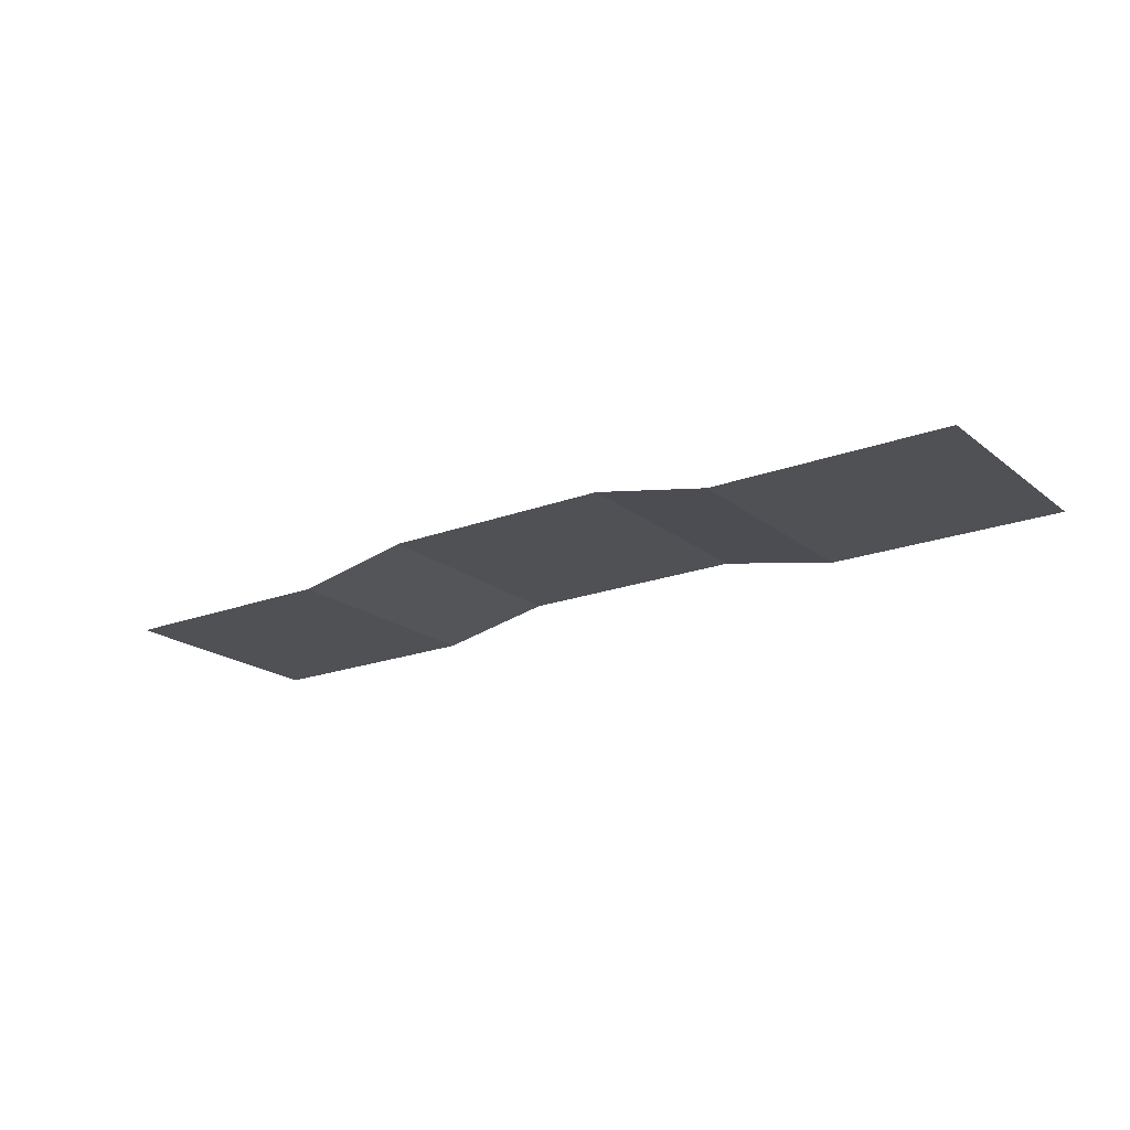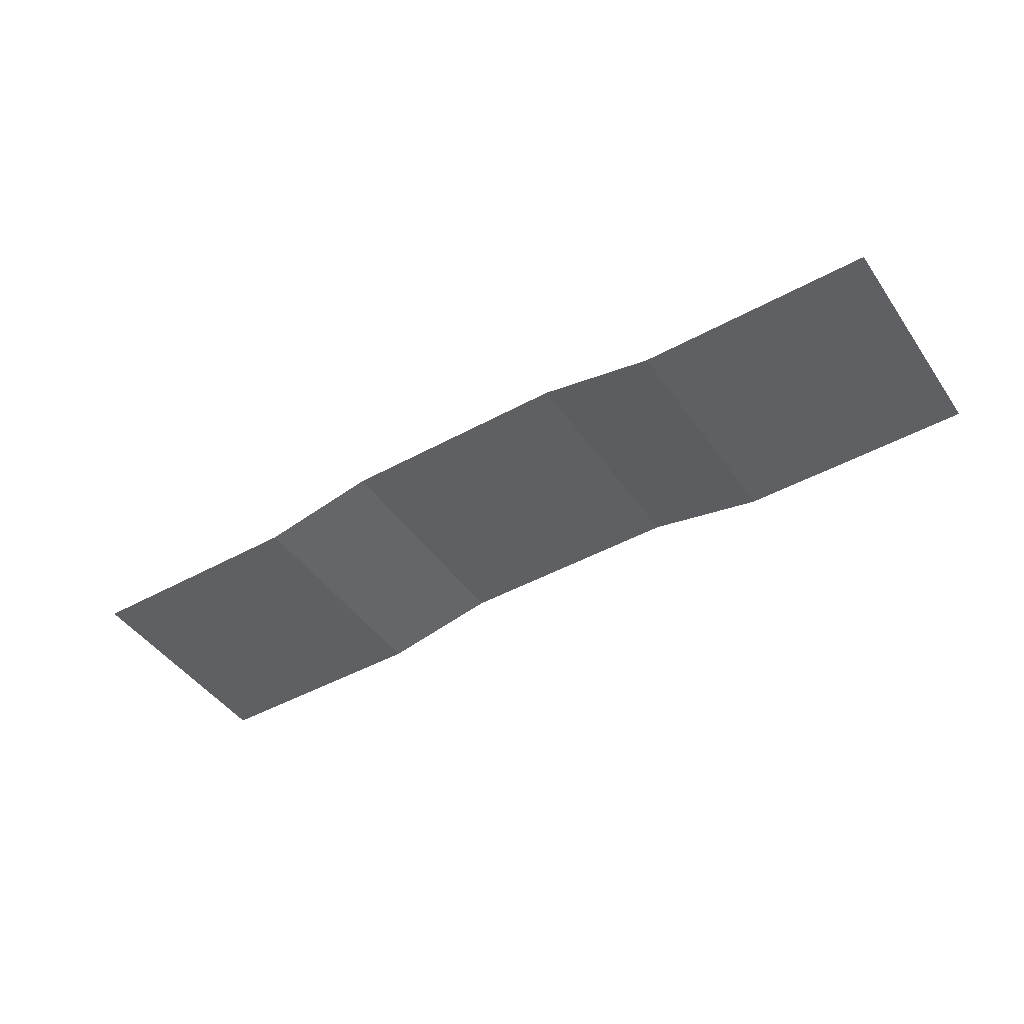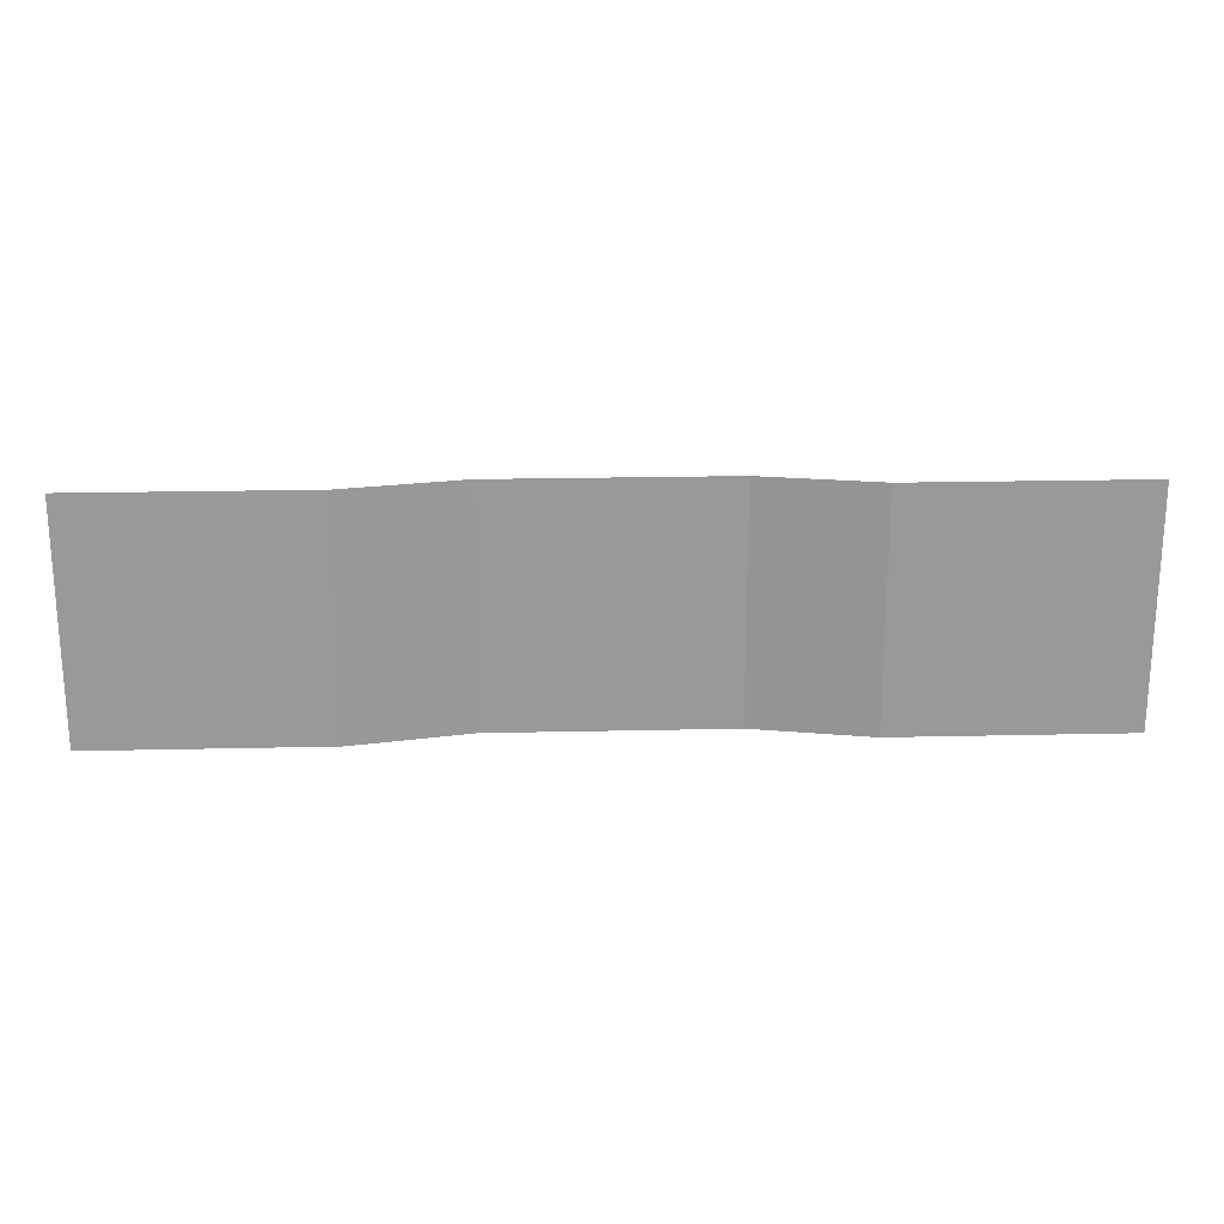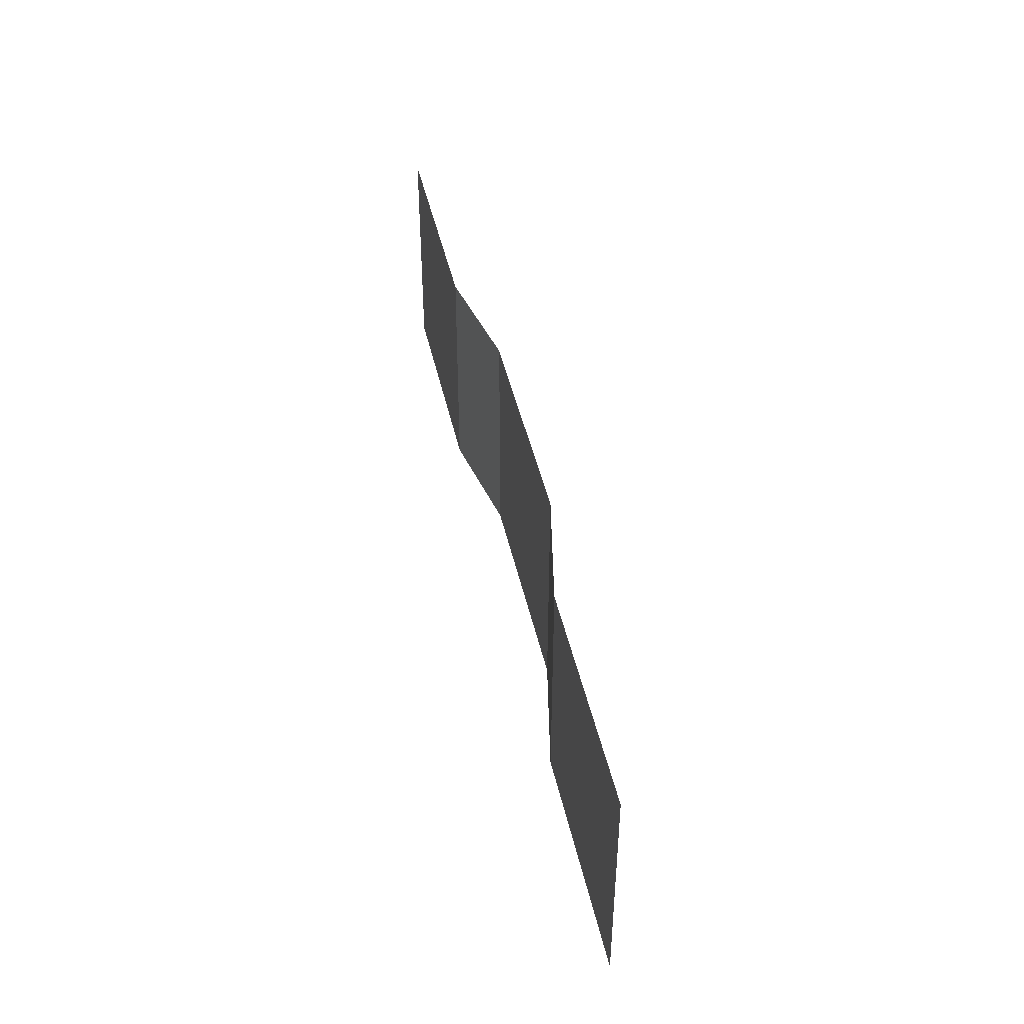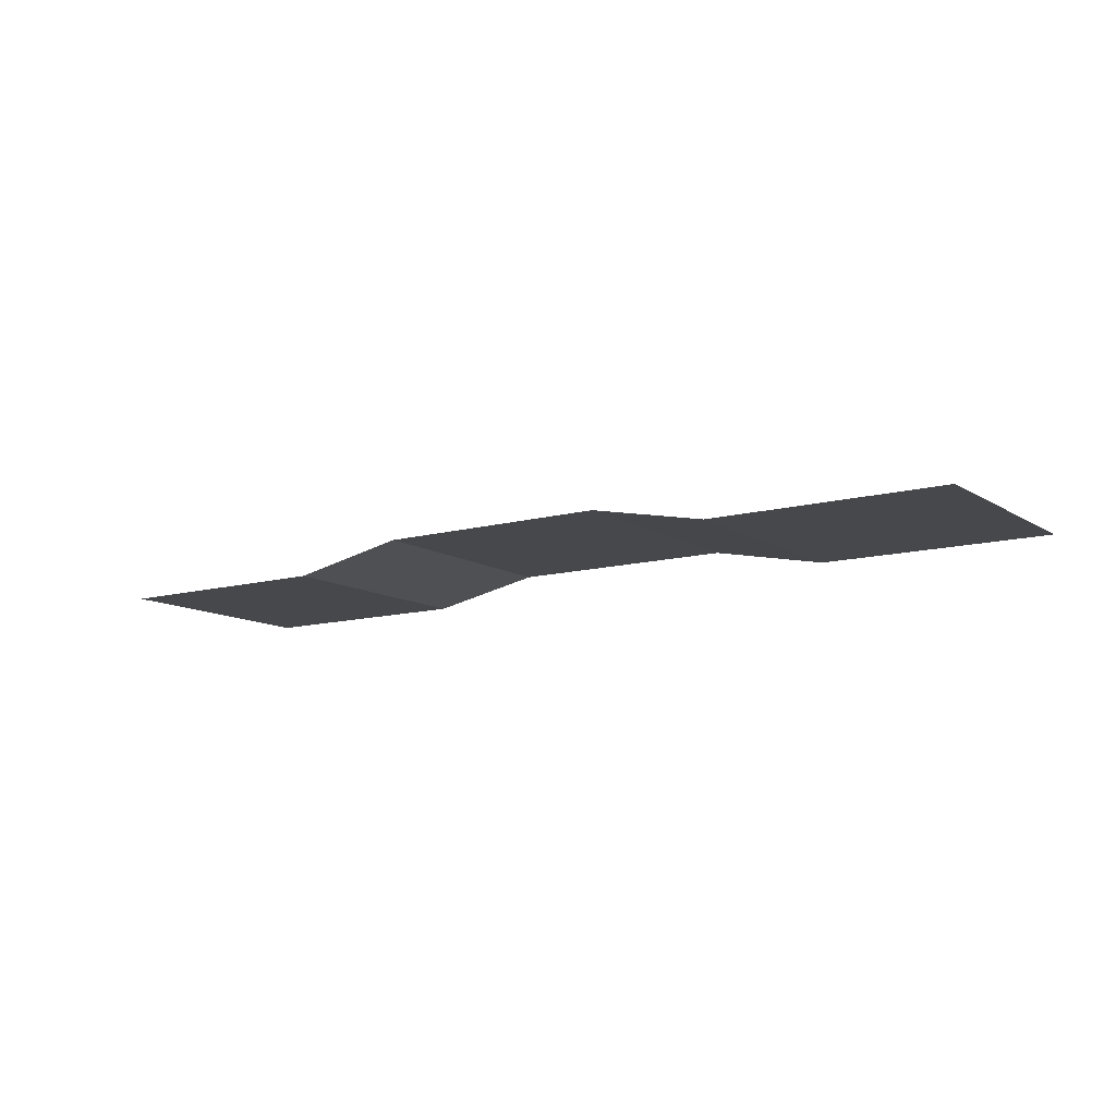
<metadata>
{"format":"obj","ext":"obj","renderer":"f3d","projection":"perspective","resolution":1024,"background":"white","views":[{"elev":-19.8,"azim":35.2,"up":"+Z"},{"elev":-45.1,"azim":32.6,"up":"+Z"},{"elev":21.3,"azim":177.7,"up":"+Y"},{"elev":43.7,"azim":-102.1,"up":"+Y"},{"elev":-11.5,"azim":-145.9,"up":"+Z"}]}
</metadata>
<code>
v -10 -10 0
v -10 10 0
v 10 -10 0
v 10 10 0
v 20 -10 2
v 20 10 2
v 40 -10 2
v 40 10 2
v 50 -10 0
v 50 10 0
v 70 -10 0
v 70 10 0
f 1 3 4
f 2 1 4
f 3 5 6
f 4 3 6
f 5 7 8
f 6 5 8
f 7 9 10
f 8 7 10
f 9 11 12
f 10 9 12

</code>
